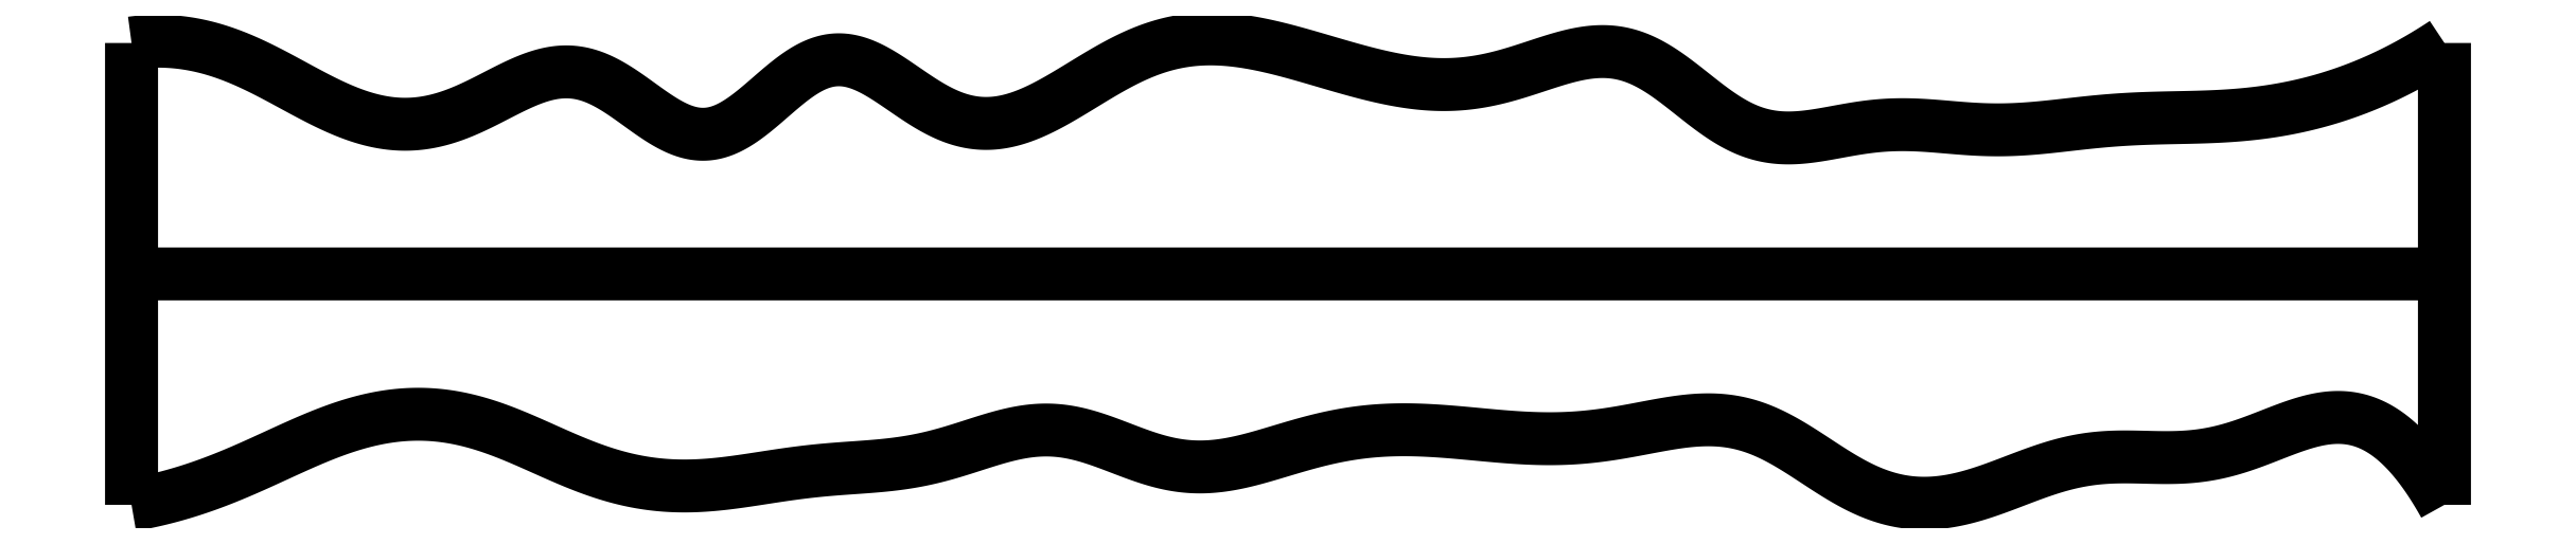
<metadata>
{"format":"dxf","ext":"dxf","renderer":"ezdxf+matplotlib","layout":"modelspace","background":"white","min_lineweight":24,"dpi":150}
</metadata>
<code>
0
SECTION
2
ENTITIES
0
SPLINE
8
0
70
4
71
5
72
16
73
10
74
0
42
1e-09
43
1e-10
44
1e-10
40
0
40
0
40
0
40
0
40
0
40
0
40
0.2
40
0.4
40
0.6
40
0.8
40
1
40
1
40
1
40
1
40
1
40
1
41
1
41
1
41
1
41
1
41
1
41
1
41
1
41
1
41
1
41
1
10
0
20
0
30
0
10
0
20
0.08
30
0
10
0
20
0.24
30
0
10
0
20
0.48
30
0
10
0
20
0.8
30
0
10
0
20
1.2
30
0
10
0
20
1.52
30
0
10
0
20
1.76
30
0
10
0
20
1.92
30
0
10
0
20
2
30
0
0
SPLINE
8
0
70
4
71
5
72
16
73
10
74
0
42
1e-09
43
1e-10
44
1e-10
40
0
40
0
40
0
40
0
40
0
40
0
40
0.2
40
0.4
40
0.6
40
0.8
40
1
40
1
40
1
40
1
40
1
40
1
41
1
41
1
41
1
41
1
41
1
41
1
41
1
41
1
41
1
41
1
10
10
20
0
30
0
10
10
20
0.08
30
0
10
10
20
0.24
30
0
10
10
20
0.48
30
0
10
10
20
0.8
30
0
10
10
20
1.2
30
0
10
10
20
1.52
30
0
10
10
20
1.76
30
0
10
10
20
1.92
30
0
10
10
20
2
30
0
0
SPLINE
8
0
70
4
71
5
72
16
73
10
74
0
42
1e-09
43
1e-10
44
1e-10
40
0
40
0
40
0
40
0
40
0
40
0
40
0.2
40
0.4
40
0.6
40
0.8
40
1
40
1
40
1
40
1
40
1
40
1
41
1
41
1
41
1
41
1
41
1
41
1
41
1
41
1
41
1
41
1
10
0
20
1
30
0
10
0.4
20
1
30
0
10
1.2
20
1
30
0
10
2.4
20
1
30
0
10
4
20
1
30
0
10
6
20
1
30
0
10
7.6
20
1
30
0
10
8.8
20
1
30
0
10
9.6
20
1
30
0
10
10
20
1
30
0
0
SPLINE
8
0
70
4
71
5
72
111
73
105
74
0
42
1e-09
43
1e-10
44
1e-10
40
0
40
0
40
0
40
0
40
0
40
0
40
0.01
40
0.02
40
0.03
40
0.04
40
0.05
40
0.06
40
0.07
40
0.08
40
0.09
40
0.1
40
0.11
40
0.12
40
0.13
40
0.14
40
0.15
40
0.16
40
0.17
40
0.18
40
0.19
40
0.2
40
0.21
40
0.22
40
0.23
40
0.24
40
0.25
40
0.26
40
0.27
40
0.28
40
0.29
40
0.3
40
0.31
40
0.32
40
0.33
40
0.34
40
0.35
40
0.36
40
0.37
40
0.38
40
0.39
40
0.4
40
0.41
40
0.42
40
0.43
40
0.44
40
0.45
40
0.46
40
0.47
40
0.48
40
0.49
40
0.5
40
0.51
40
0.52
40
0.53
40
0.54
40
0.55
40
0.56
40
0.57
40
0.58
40
0.59
40
0.6
40
0.61
40
0.62
40
0.63
40
0.64
40
0.65
40
0.66
40
0.67
40
0.68
40
0.69
40
0.7
40
0.71
40
0.72
40
0.73
40
0.74
40
0.75
40
0.76
40
0.77
40
0.78
40
0.79
40
0.8
40
0.81
40
0.82
40
0.83
40
0.84
40
0.85
40
0.86
40
0.87
40
0.88
40
0.89
40
0.9
40
0.91
40
0.92
40
0.93
40
0.94
40
0.95
40
0.96
40
0.97
40
0.98
40
0.99
40
1
40
1
40
1
40
1
40
1
40
1
41
1
41
1
41
1
41
1
41
1
41
1
41
1
41
1
41
1
41
1
41
1
41
1
41
1
41
1
41
1
41
1
41
1
41
1
41
1
41
1
41
1
41
1
41
1
41
1
41
1
41
1
41
1
41
1
41
1
41
1
41
1
41
1
41
1
41
1
41
1
41
1
41
1
41
1
41
1
41
1
41
1
41
1
41
1
41
1
41
1
41
1
41
1
41
1
41
1
41
1
41
1
41
1
41
1
41
1
41
1
41
1
41
1
41
1
41
1
41
1
41
1
41
1
41
1
41
1
41
1
41
1
41
1
41
1
41
1
41
1
41
1
41
1
41
1
41
1
41
1
41
1
41
1
41
1
41
1
41
1
41
1
41
1
41
1
41
1
41
1
41
1
41
1
41
1
41
1
41
1
41
1
41
1
41
1
41
1
41
1
41
1
41
1
41
1
41
1
41
1
41
1
41
1
41
1
41
1
41
1
10
0
20
0
30
0
10
0.02044
20
0.003499
30
0
10
0.06121
20
0.01108
30
0
10
0.122
20
0.02418
30
0
10
0.2025
20
0.04512
30
0
10
0.3021
20
0.07695
30
0
10
0.4007
20
0.114
30
0
10
0.4985
20
0.1555
30
0
10
0.5959
20
0.1999
30
0
10
0.6933
20
0.2452
30
0
10
0.7912
20
0.2888
30
0
10
0.8901
20
0.328
30
0
10
0.9902
20
0.36
30
0
10
1.092
20
0.3826
30
0
10
1.194
20
0.3941
30
0
10
1.296
20
0.3935
30
0
10
1.398
20
0.3806
30
0
10
1.499
20
0.3562
30
0
10
1.598
20
0.3221
30
0
10
1.697
20
0.2811
30
0
10
1.794
20
0.2369
30
0
10
1.892
20
0.1931
30
0
10
1.991
20
0.1533
30
0
10
2.09
20
0.1207
30
0
10
2.191
20
0.09712
30
0
10
2.293
20
0.08345
30
0
10
2.395
20
0.0796
30
0
10
2.497
20
0.08449
30
0
10
2.599
20
0.09612
30
0
10
2.701
20
0.1116
30
0
10
2.802
20
0.1277
30
0
10
2.903
20
0.1419
30
0
10
3.003
20
0.1524
30
0
10
3.104
20
0.1596
30
0
10
3.206
20
0.1662
30
0
10
3.307
20
0.1758
30
0
10
3.409
20
0.1919
30
0
10
3.51
20
0.2165
30
0
10
3.611
20
0.2483
30
0
10
3.712
20
0.2821
30
0
10
3.813
20
0.3107
30
0
10
3.913
20
0.3269
30
0
10
4.013
20
0.3255
30
0
10
4.113
20
0.3055
30
0
10
4.213
20
0.2715
30
0
10
4.312
20
0.2315
30
0
10
4.412
20
0.1946
30
0
10
4.513
20
0.1691
30
0
10
4.614
20
0.1601
30
0
10
4.715
20
0.1676
30
0
10
4.816
20
0.1886
30
0
10
4.918
20
0.2177
30
0
10
5.019
20
0.2492
30
0
10
5.12
20
0.2779
30
0
10
5.221
20
0.301
30
0
10
5.322
20
0.3167
30
0
10
5.423
20
0.325
30
0
10
5.524
20
0.3263
30
0
10
5.626
20
0.3222
30
0
10
5.728
20
0.3142
30
0
10
5.83
20
0.3044
30
0
10
5.931
20
0.2949
30
0
10
6.032
20
0.2878
30
0
10
6.133
20
0.2849
30
0
10
6.234
20
0.2878
30
0
10
6.335
20
0.2972
30
0
10
6.437
20
0.3128
30
0
10
6.54
20
0.3326
30
0
10
6.643
20
0.3528
30
0
10
6.746
20
0.3677
30
0
10
6.848
20
0.3714
30
0
10
6.948
20
0.3592
30
0
10
7.046
20
0.3284
30
0
10
7.142
20
0.2805
30
0
10
7.237
20
0.2208
30
0
10
7.332
20
0.1567
30
0
10
7.428
20
0.09645
30
0
10
7.526
20
0.0477
30
0
10
7.626
20
0.01578
30
0
10
7.728
20
0.00276
30
0
10
7.831
20
0.008194
30
0
10
7.934
20
0.02944
30
0
10
8.036
20
0.06223
30
0
10
8.136
20
0.1011
30
0
10
8.236
20
0.1398
30
0
10
8.335
20
0.1729
30
0
10
8.434
20
0.196
30
0
10
8.534
20
0.2074
30
0
10
8.634
20
0.2085
30
0
10
8.736
20
0.2049
30
0
10
8.838
20
0.2031
30
0
10
8.94
20
0.2096
30
0
10
9.043
20
0.2287
30
0
10
9.144
20
0.2605
30
0
10
9.245
20
0.3002
30
0
10
9.344
20
0.3402
30
0
10
9.443
20
0.3713
30
0
10
9.539
20
0.3846
30
0
10
9.635
20
0.373
30
0
10
9.728
20
0.3317
30
0
10
9.821
20
0.258
30
0
10
9.893
20
0.1719
30
0
10
9.947
20
0.09196
30
0
10
9.982
20
0.0318
30
0
10
10
20
0
30
0
0
SPLINE
8
0
70
4
71
5
72
111
73
105
74
0
42
1e-09
43
1e-10
44
1e-10
40
0
40
0
40
0
40
0
40
0
40
0
40
0.01
40
0.02
40
0.03
40
0.04
40
0.05
40
0.06
40
0.07
40
0.08
40
0.09
40
0.1
40
0.11
40
0.12
40
0.13
40
0.14
40
0.15
40
0.16
40
0.17
40
0.18
40
0.19
40
0.2
40
0.21
40
0.22
40
0.23
40
0.24
40
0.25
40
0.26
40
0.27
40
0.28
40
0.29
40
0.3
40
0.31
40
0.32
40
0.33
40
0.34
40
0.35
40
0.36
40
0.37
40
0.38
40
0.39
40
0.4
40
0.41
40
0.42
40
0.43
40
0.44
40
0.45
40
0.46
40
0.47
40
0.48
40
0.49
40
0.5
40
0.51
40
0.52
40
0.53
40
0.54
40
0.55
40
0.56
40
0.57
40
0.58
40
0.59
40
0.6
40
0.61
40
0.62
40
0.63
40
0.64
40
0.65
40
0.66
40
0.67
40
0.68
40
0.69
40
0.7
40
0.71
40
0.72
40
0.73
40
0.74
40
0.75
40
0.76
40
0.77
40
0.78
40
0.79
40
0.8
40
0.81
40
0.82
40
0.83
40
0.84
40
0.85
40
0.86
40
0.87
40
0.88
40
0.89
40
0.9
40
0.91
40
0.92
40
0.93
40
0.94
40
0.95
40
0.96
40
0.97
40
0.98
40
0.99
40
1
40
1
40
1
40
1
40
1
40
1
41
1
41
1
41
1
41
1
41
1
41
1
41
1
41
1
41
1
41
1
41
1
41
1
41
1
41
1
41
1
41
1
41
1
41
1
41
1
41
1
41
1
41
1
41
1
41
1
41
1
41
1
41
1
41
1
41
1
41
1
41
1
41
1
41
1
41
1
41
1
41
1
41
1
41
1
41
1
41
1
41
1
41
1
41
1
41
1
41
1
41
1
41
1
41
1
41
1
41
1
41
1
41
1
41
1
41
1
41
1
41
1
41
1
41
1
41
1
41
1
41
1
41
1
41
1
41
1
41
1
41
1
41
1
41
1
41
1
41
1
41
1
41
1
41
1
41
1
41
1
41
1
41
1
41
1
41
1
41
1
41
1
41
1
41
1
41
1
41
1
41
1
41
1
41
1
41
1
41
1
41
1
41
1
41
1
41
1
41
1
41
1
41
1
41
1
41
1
41
1
41
1
41
1
41
1
41
1
41
1
10
0
20
2
30
0
10
0.0211
20
2.003
30
0
10
0.06312
20
2.007
30
0
10
0.1256
20
2.01
30
0
10
0.208
20
2.006
30
0
10
0.3093
20
1.988
30
0
10
0.409
20
1.958
30
0
10
0.5075
20
1.917
30
0
10
0.6049
20
1.868
30
0
10
0.7018
20
1.815
30
0
10
0.7989
20
1.762
30
0
10
0.8966
20
1.714
30
0
10
0.9955
20
1.675
30
0
10
1.096
20
1.651
30
0
10
1.197
20
1.644
30
0
10
1.299
20
1.656
30
0
10
1.402
20
1.687
30
0
10
1.505
20
1.734
30
0
10
1.607
20
1.789
30
0
10
1.709
20
1.84
30
0
10
1.81
20
1.874
30
0
10
1.91
20
1.882
30
0
10
2.009
20
1.856
30
0
10
2.108
20
1.799
30
0
10
2.206
20
1.726
30
0
10
2.304
20
1.655
30
0
10
2.401
20
1.606
30
0
10
2.497
20
1.595
30
0
10
2.593
20
1.629
30
0
10
2.688
20
1.698
30
0
10
2.783
20
1.784
30
0
10
2.878
20
1.866
30
0
10
2.973
20
1.921
30
0
10
3.069
20
1.937
30
0
10
3.165
20
1.912
30
0
10
3.263
20
1.855
30
0
10
3.362
20
1.784
30
0
10
3.463
20
1.716
30
0
10
3.565
20
1.667
30
0
10
3.668
20
1.646
30
0
10
3.771
20
1.653
30
0
10
3.873
20
1.685
30
0
10
3.973
20
1.735
30
0
10
4.072
20
1.794
30
0
10
4.169
20
1.854
30
0
10
4.266
20
1.911
30
0
10
4.363
20
1.958
30
0
10
4.46
20
1.993
30
0
10
4.559
20
2.014
30
0
10
4.66
20
2.021
30
0
10
4.763
20
2.015
30
0
10
4.866
20
1.998
30
0
10
4.969
20
1.974
30
0
10
5.071
20
1.946
30
0
10
5.173
20
1.916
30
0
10
5.273
20
1.886
30
0
10
5.373
20
1.86
30
0
10
5.473
20
1.838
30
0
10
5.573
20
1.823
30
0
10
5.674
20
1.817
30
0
10
5.775
20
1.823
30
0
10
5.878
20
1.84
30
0
10
5.982
20
1.868
30
0
10
6.086
20
1.904
30
0
10
6.189
20
1.938
30
0
10
6.292
20
1.963
30
0
10
6.393
20
1.968
30
0
10
6.492
20
1.948
30
0
10
6.588
20
1.901
30
0
10
6.682
20
1.833
30
0
10
6.775
20
1.757
30
0
10
6.869
20
1.684
30
0
10
6.965
20
1.626
30
0
10
7.063
20
1.593
30
0
10
7.163
20
1.584
30
0
10
7.266
20
1.594
30
0
10
7.37
20
1.614
30
0
10
7.474
20
1.634
30
0
10
7.577
20
1.646
30
0
10
7.68
20
1.648
30
0
10
7.782
20
1.642
30
0
10
7.883
20
1.633
30
0
10
7.984
20
1.625
30
0
10
8.086
20
1.622
30
0
10
8.187
20
1.627
30
0
10
8.289
20
1.636
30
0
10
8.392
20
1.648
30
0
10
8.494
20
1.66
30
0
10
8.596
20
1.668
30
0
10
8.698
20
1.674
30
0
10
8.8
20
1.676
30
0
10
8.902
20
1.678
30
0
10
9.004
20
1.681
30
0
10
9.106
20
1.687
30
0
10
9.208
20
1.697
30
0
10
9.31
20
1.713
30
0
10
9.411
20
1.735
30
0
10
9.512
20
1.763
30
0
10
9.611
20
1.797
30
0
10
9.71
20
1.838
30
0
10
9.808
20
1.885
30
0
10
9.885
20
1.928
30
0
10
9.943
20
1.963
30
0
10
9.981
20
1.987
30
0
10
10
20
2
30
0
0
ENDSEC
0
EOF

</code>
